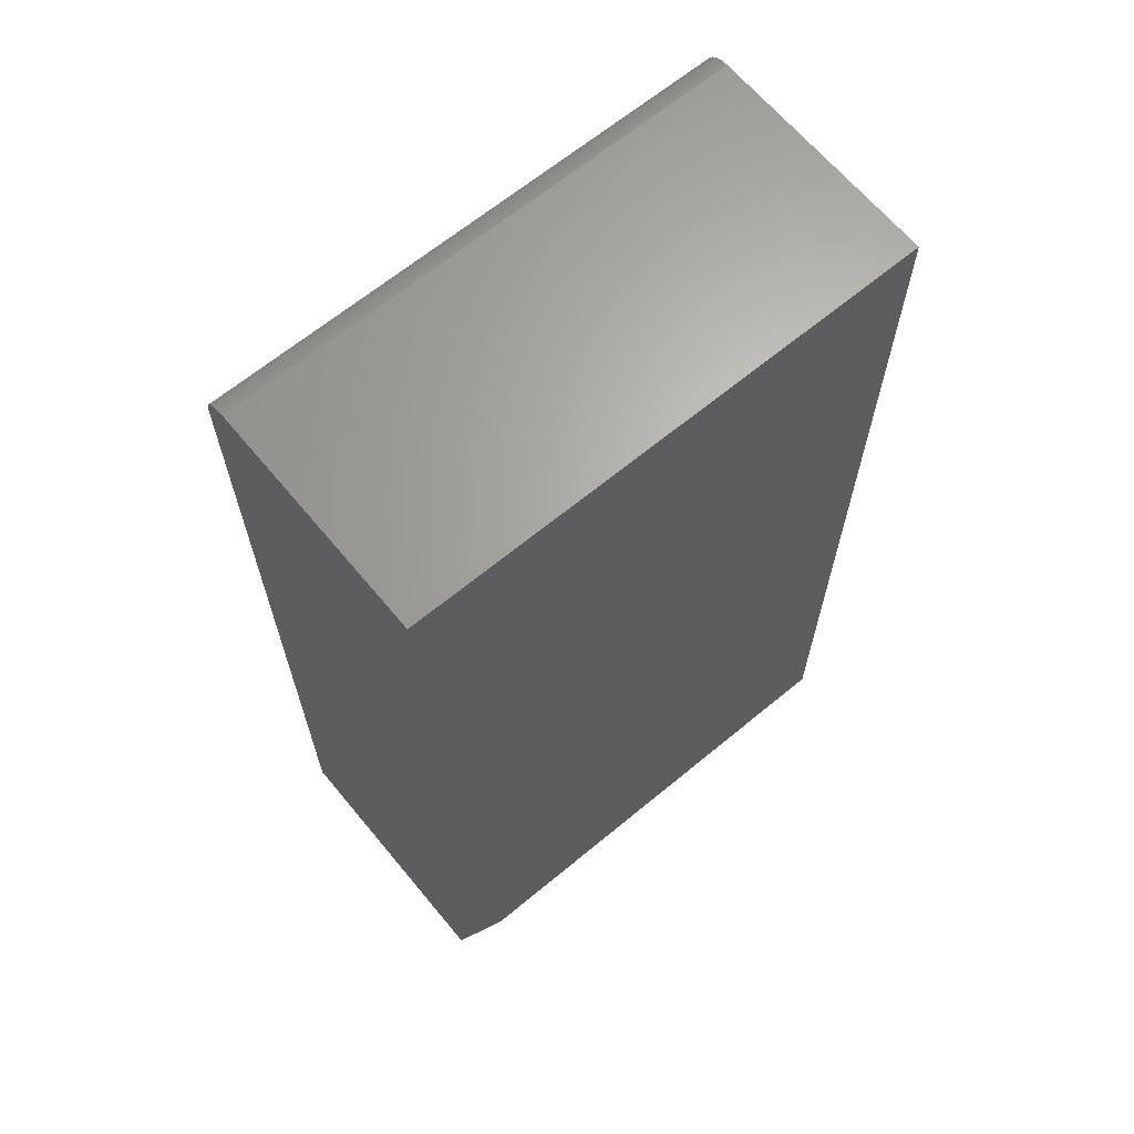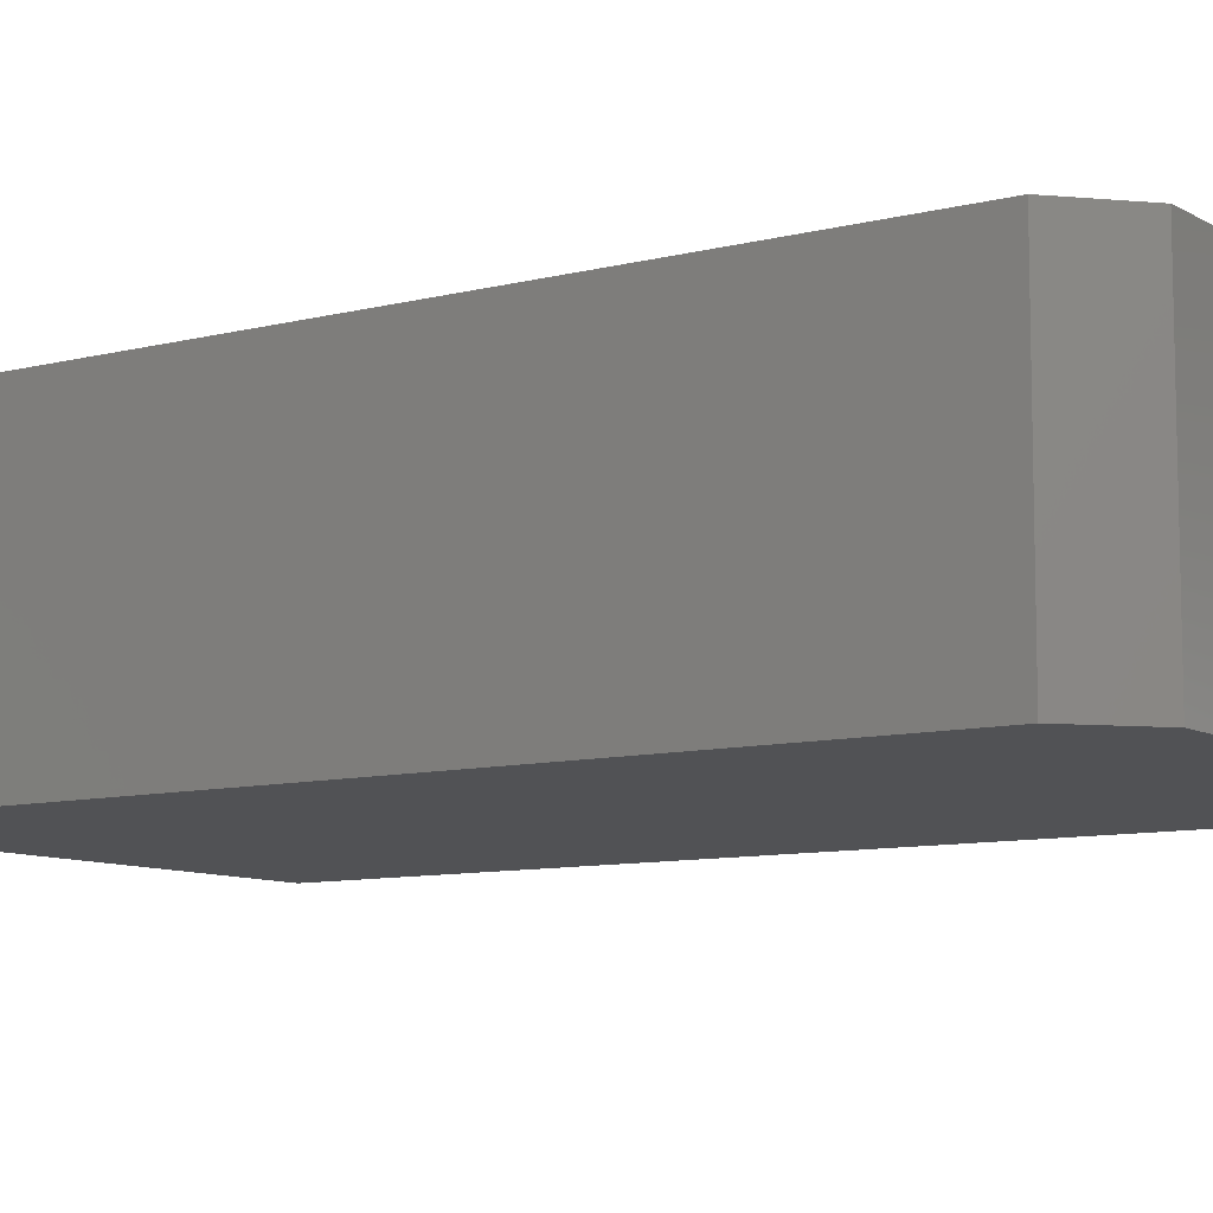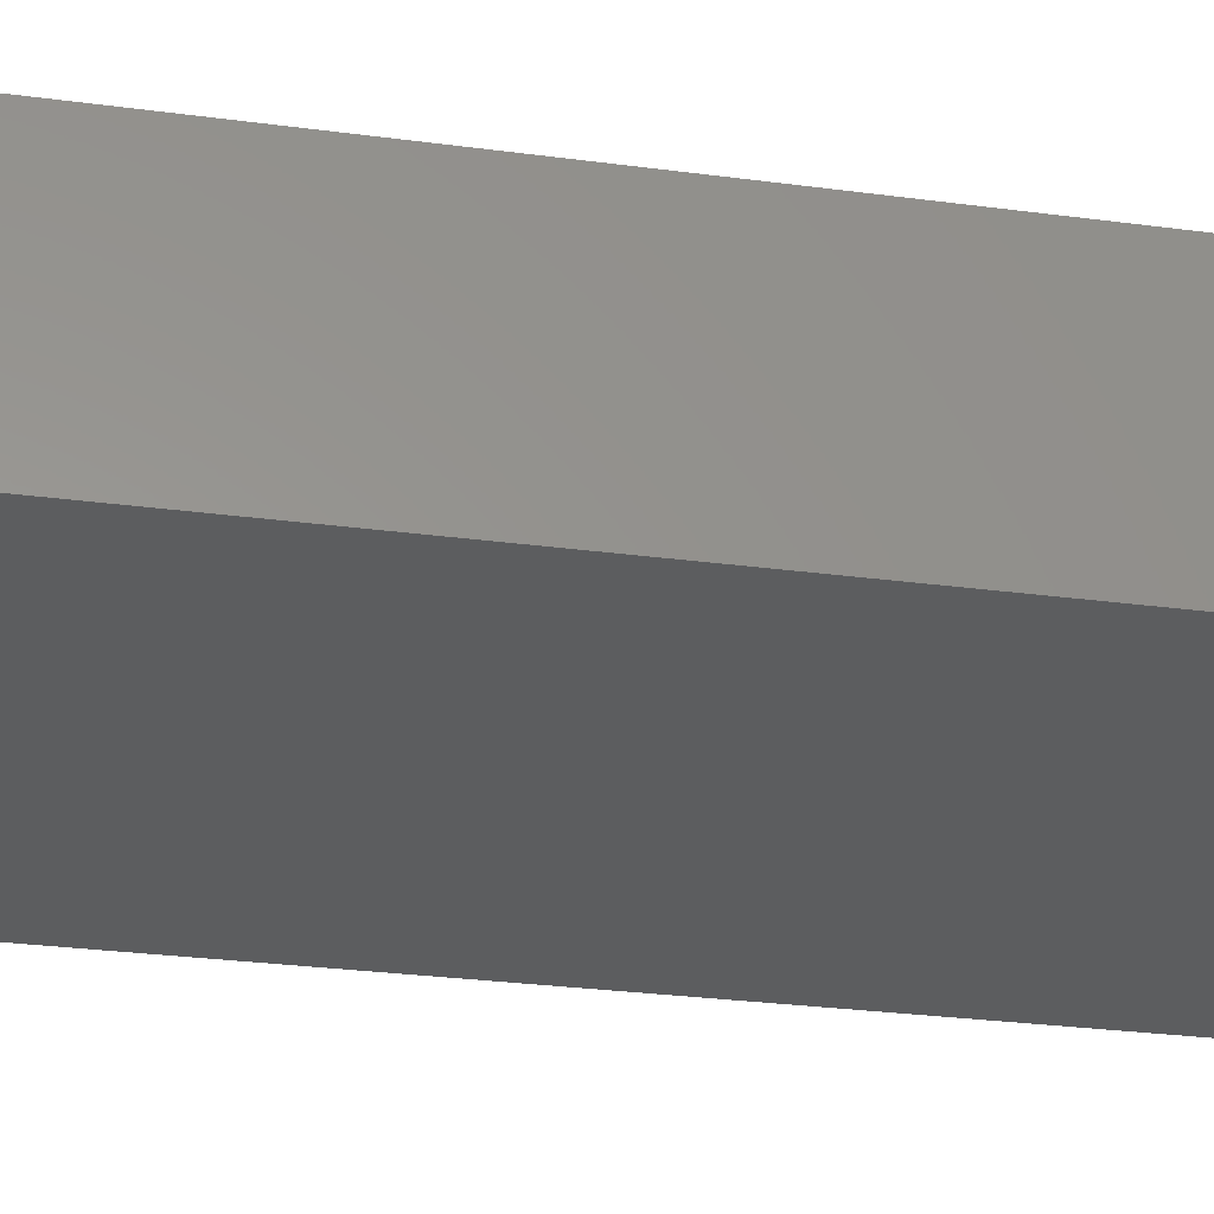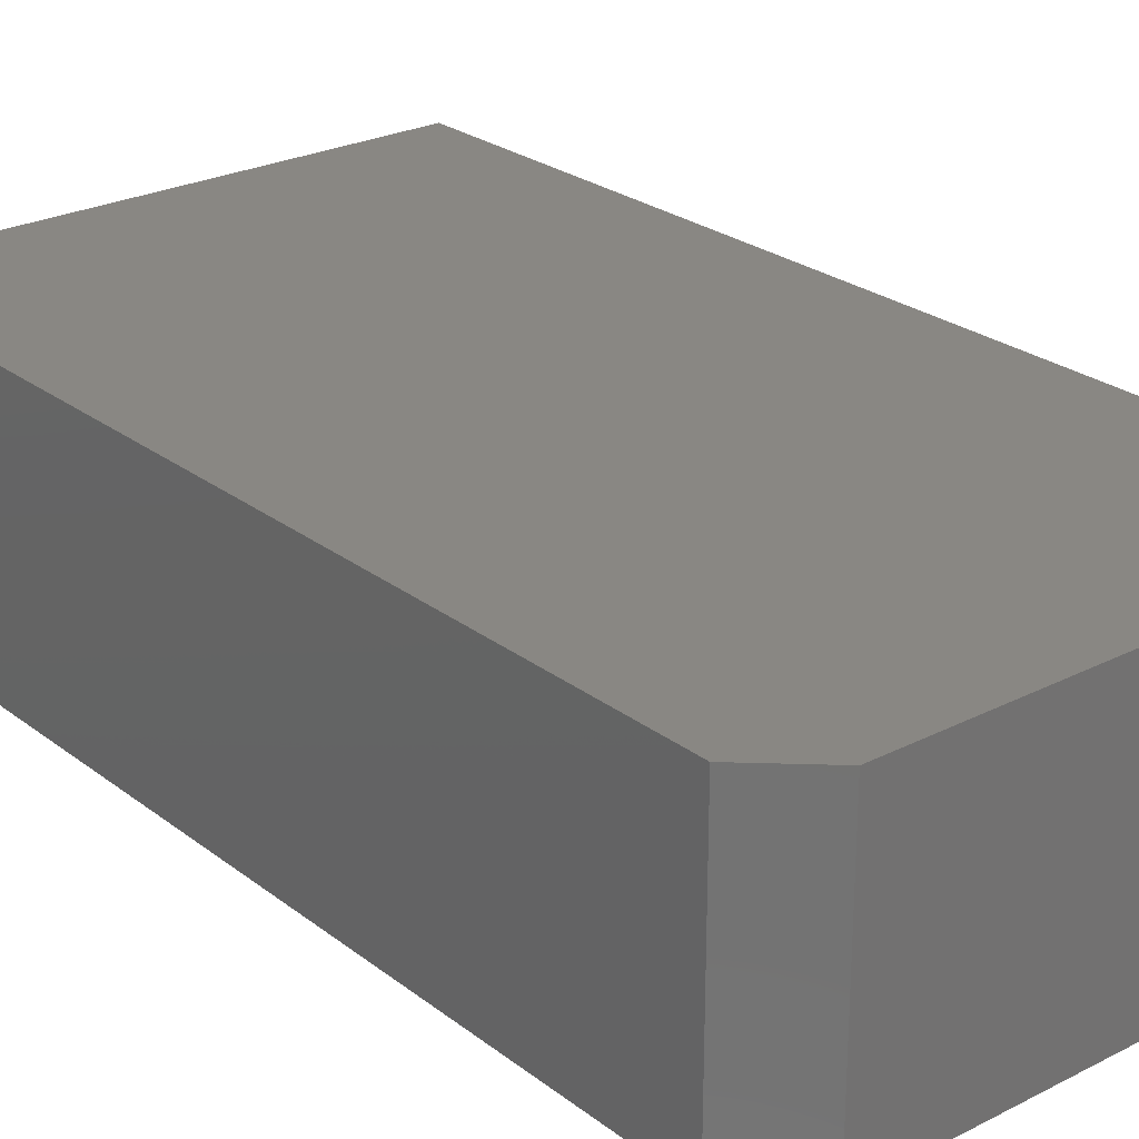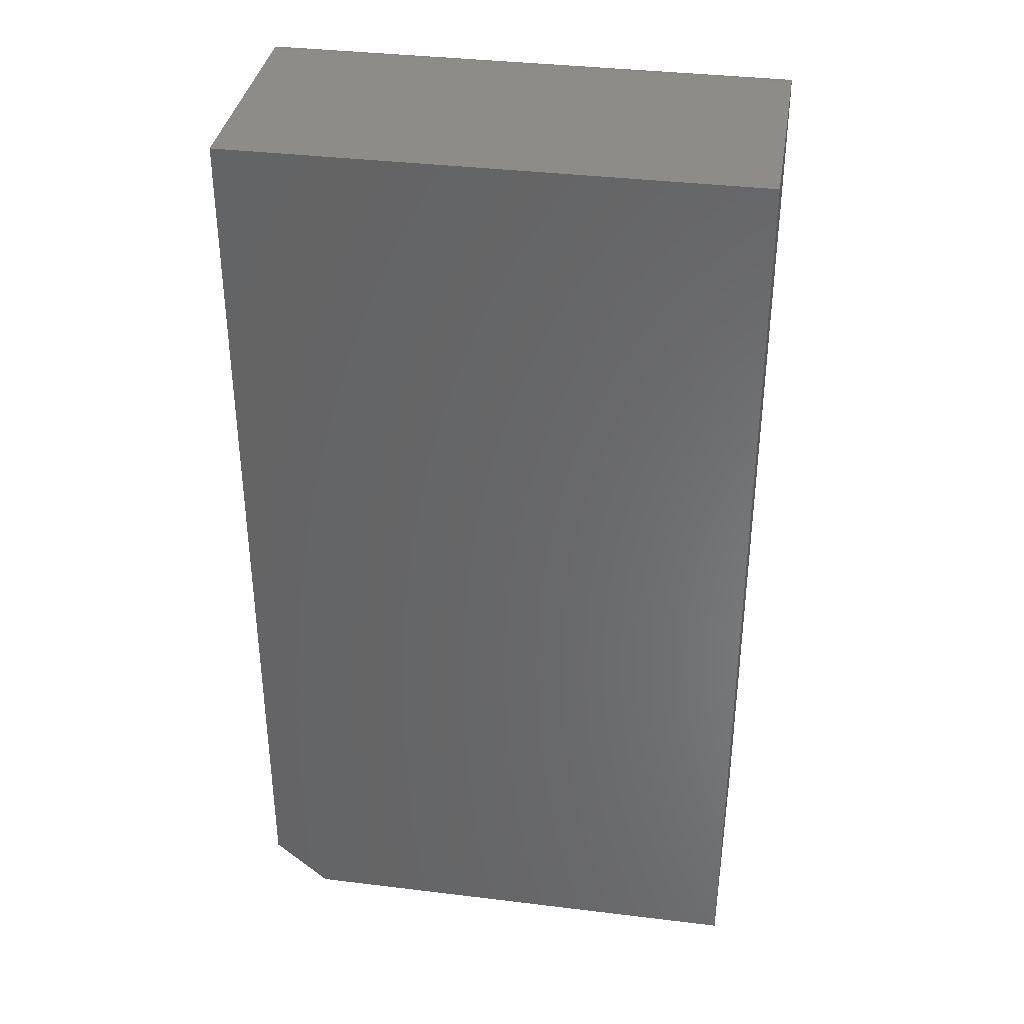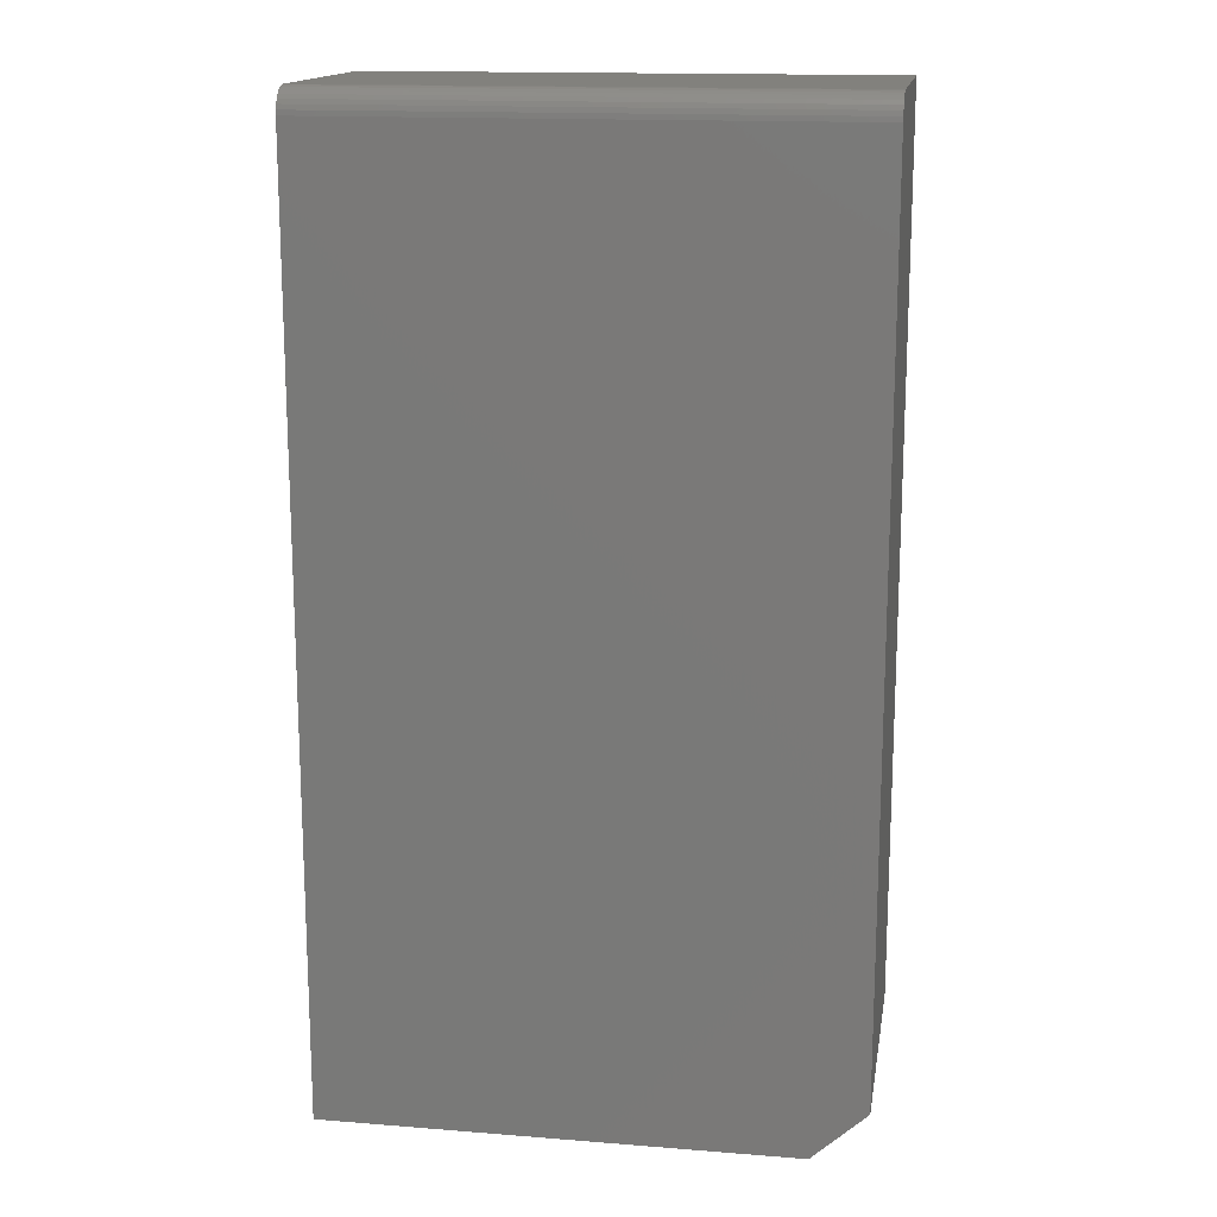
<metadata>
{"format":"stl","ext":"stl","renderer":"f3d","projection":"perspective","resolution":1024,"background":"white","views":[{"elev":65.7,"azim":140.3,"up":"+Z"},{"elev":-9.1,"azim":124.5,"up":"+Y"},{"elev":-31.5,"azim":79.6,"up":"+Y"},{"elev":25.3,"azim":140.6,"up":"+Y"},{"elev":36.1,"azim":-170.9,"up":"+Z"},{"elev":15.6,"azim":9.4,"up":"+Z"}]}
</metadata>
<code>
# stl→obj: 26 verts, 48 faces
v 0.4148 -0.4062 0.7109
v -0.4062 -0.4062 0.7109
v 0.4148 -0.4062 -0.6719
v -0.4062 -0.4062 -0.75
v 0.3289 -0.4062 -0.75
v 0.4148 -0.3672 0.75
v 0.4148 -0.3748 0.7492
v 0.4148 -0.3821 0.747
v 0.4148 2.121e-16 0.75
v 0.4148 -0.3889 0.7434
v 0.4148 -0.3948 0.7386
v 0.4148 -0.3997 0.7326
v 0.4148 -0.4033 0.7259
v 0.4148 -0.4055 0.7186
v 0.4148 5.425e-17 -0.6719
v 0.3289 4.081e-17 -0.75
v -0.4062 0 -0.75
v -0.4062 1.665e-16 0.75
v -0.4062 -0.3948 0.7386
v -0.4062 -0.4033 0.7259
v -0.4062 -0.3997 0.7326
v -0.4062 -0.4055 0.7186
v -0.4062 -0.3889 0.7434
v -0.4062 -0.3821 0.747
v -0.4062 -0.3748 0.7492
v -0.4062 -0.3672 0.75
f 1 2 3
f 3 2 4
f 3 4 5
f 6 7 8
f 9 6 8
f 9 8 10
f 9 10 11
f 9 11 12
f 9 12 13
f 9 13 14
f 9 14 1
f 9 1 3
f 9 3 15
f 16 17 15
f 15 17 18
f 15 18 9
f 4 17 5
f 5 17 16
f 5 16 3
f 3 16 15
f 19 20 21
f 17 4 2
f 17 2 22
f 17 22 18
f 22 20 19
f 22 19 23
f 22 23 24
f 22 24 25
f 22 25 26
f 22 26 18
f 6 9 26
f 26 9 18
f 6 26 7
f 7 26 25
f 7 25 8
f 8 25 24
f 8 24 10
f 10 24 23
f 10 23 11
f 11 23 19
f 11 19 12
f 12 19 21
f 12 21 13
f 13 21 20
f 13 20 14
f 14 20 22
f 14 22 1
f 1 22 2

</code>
